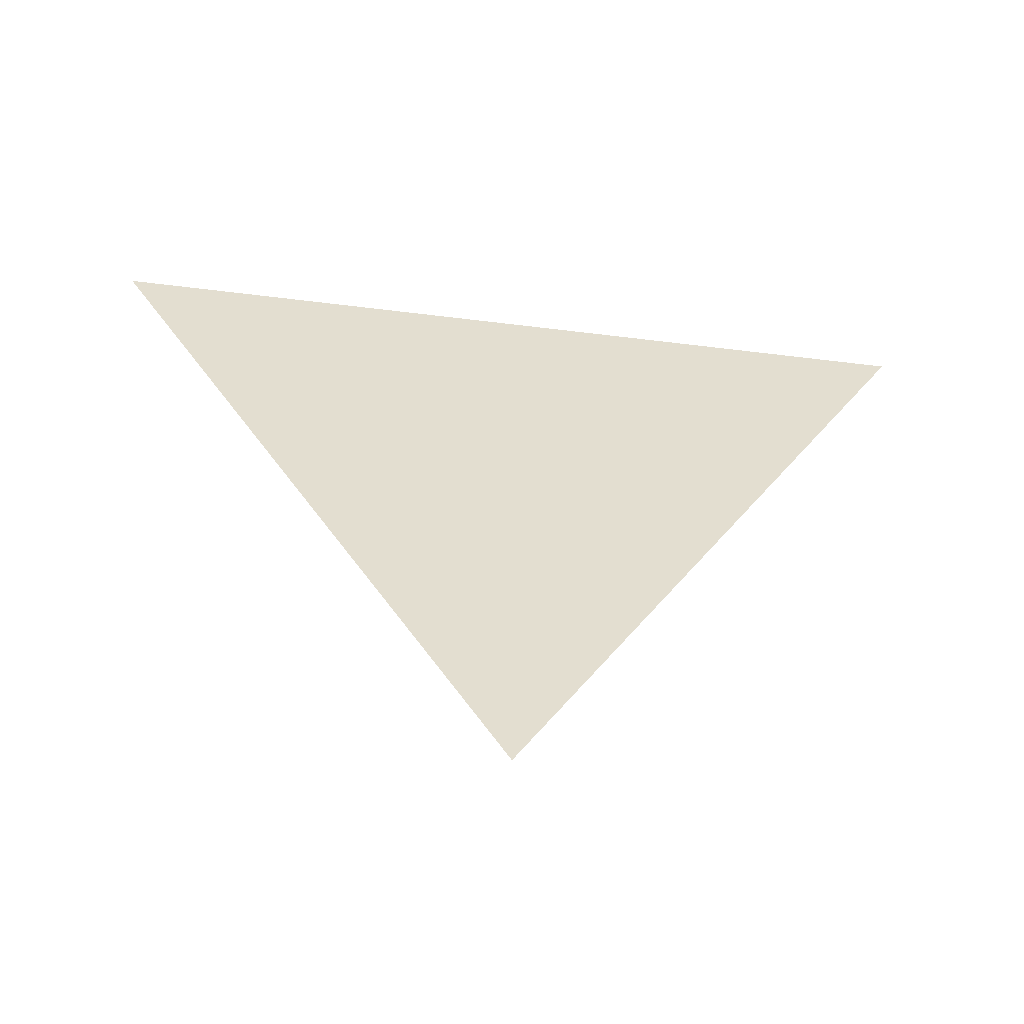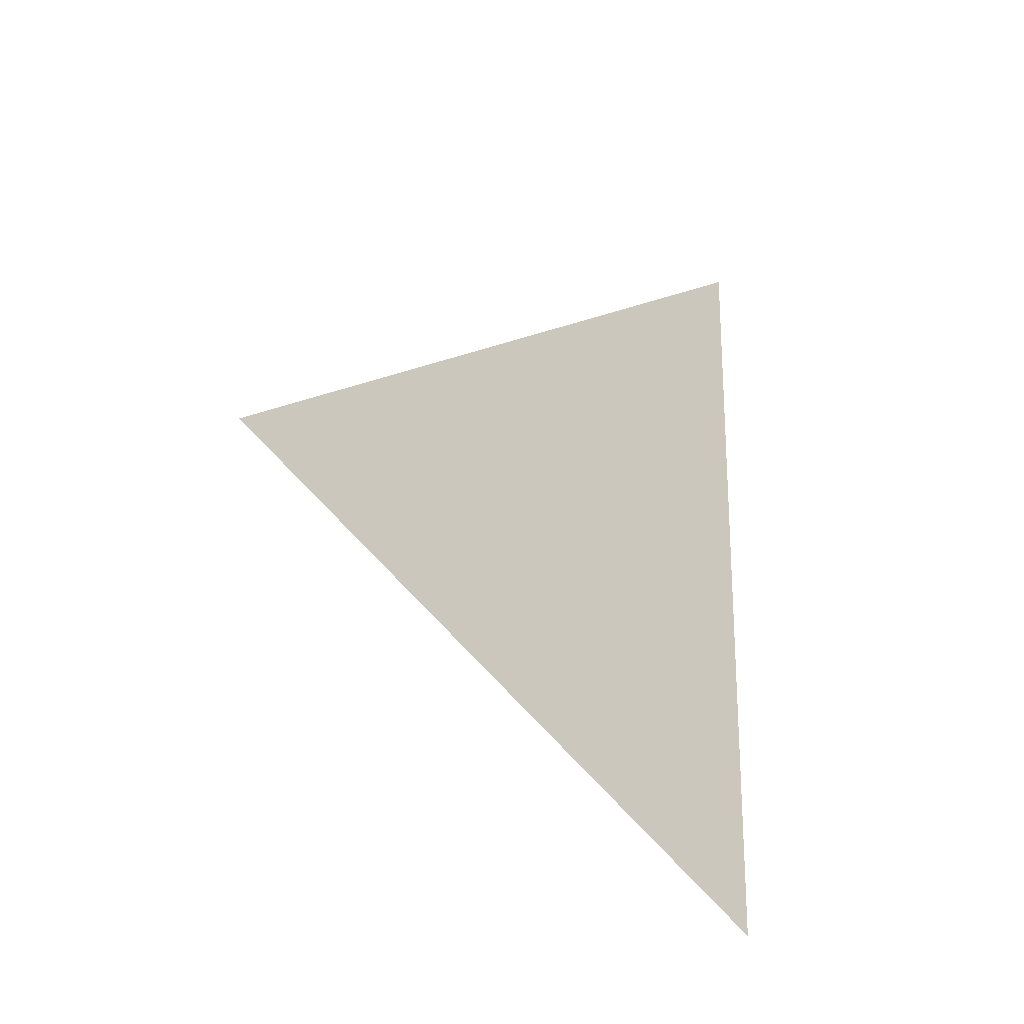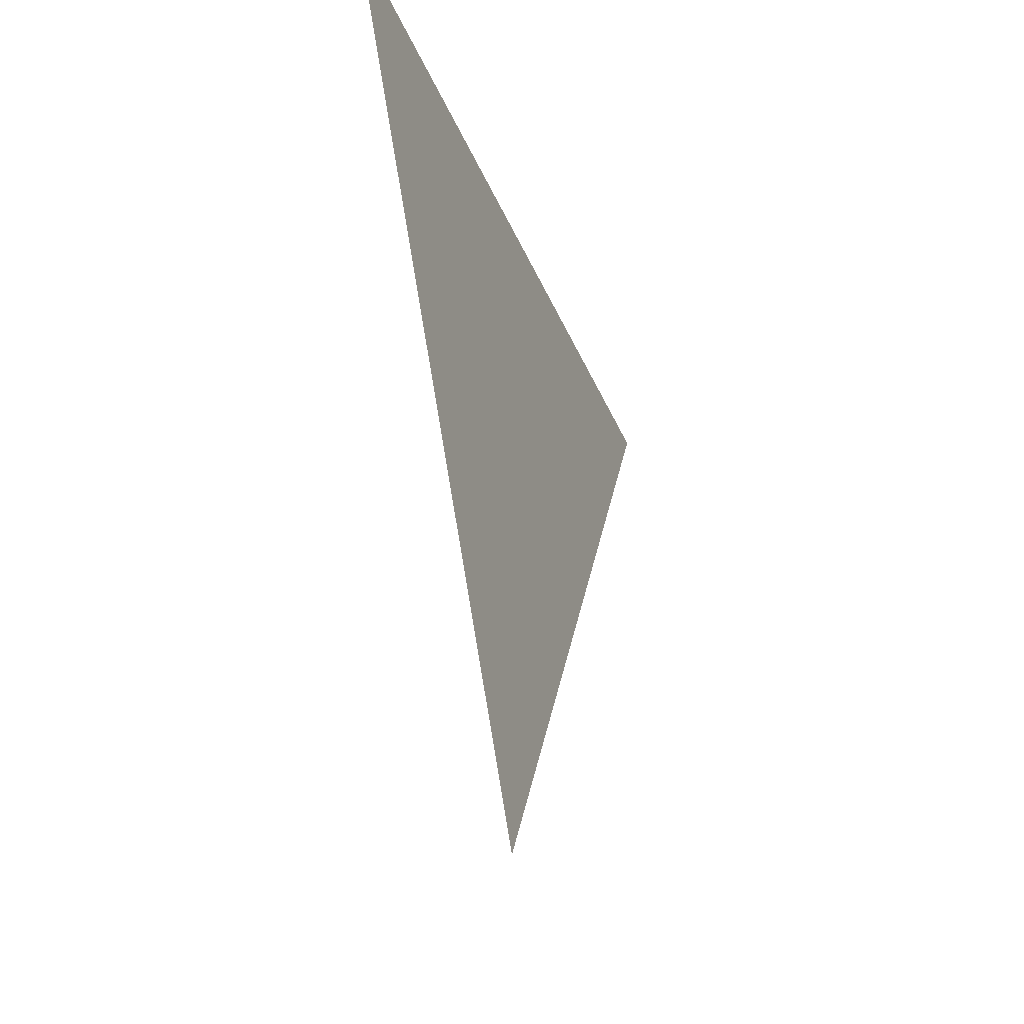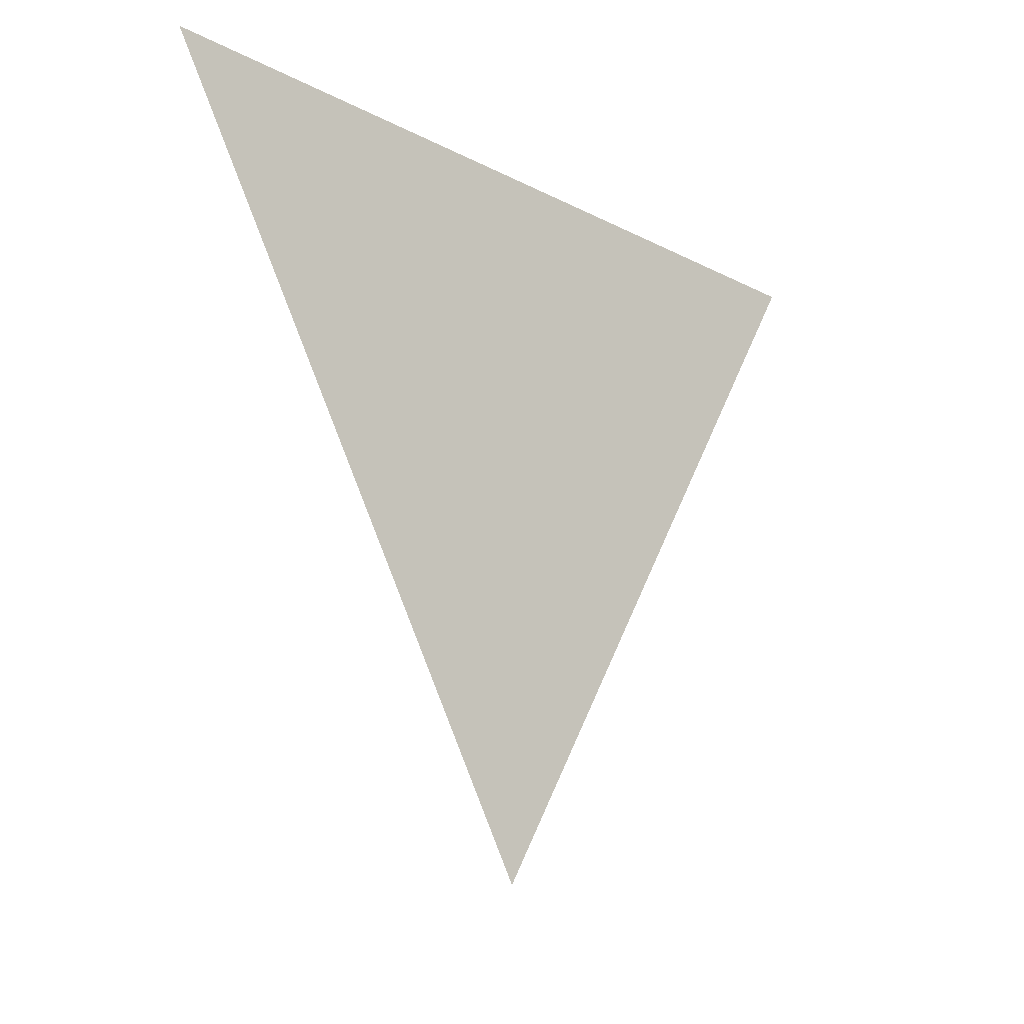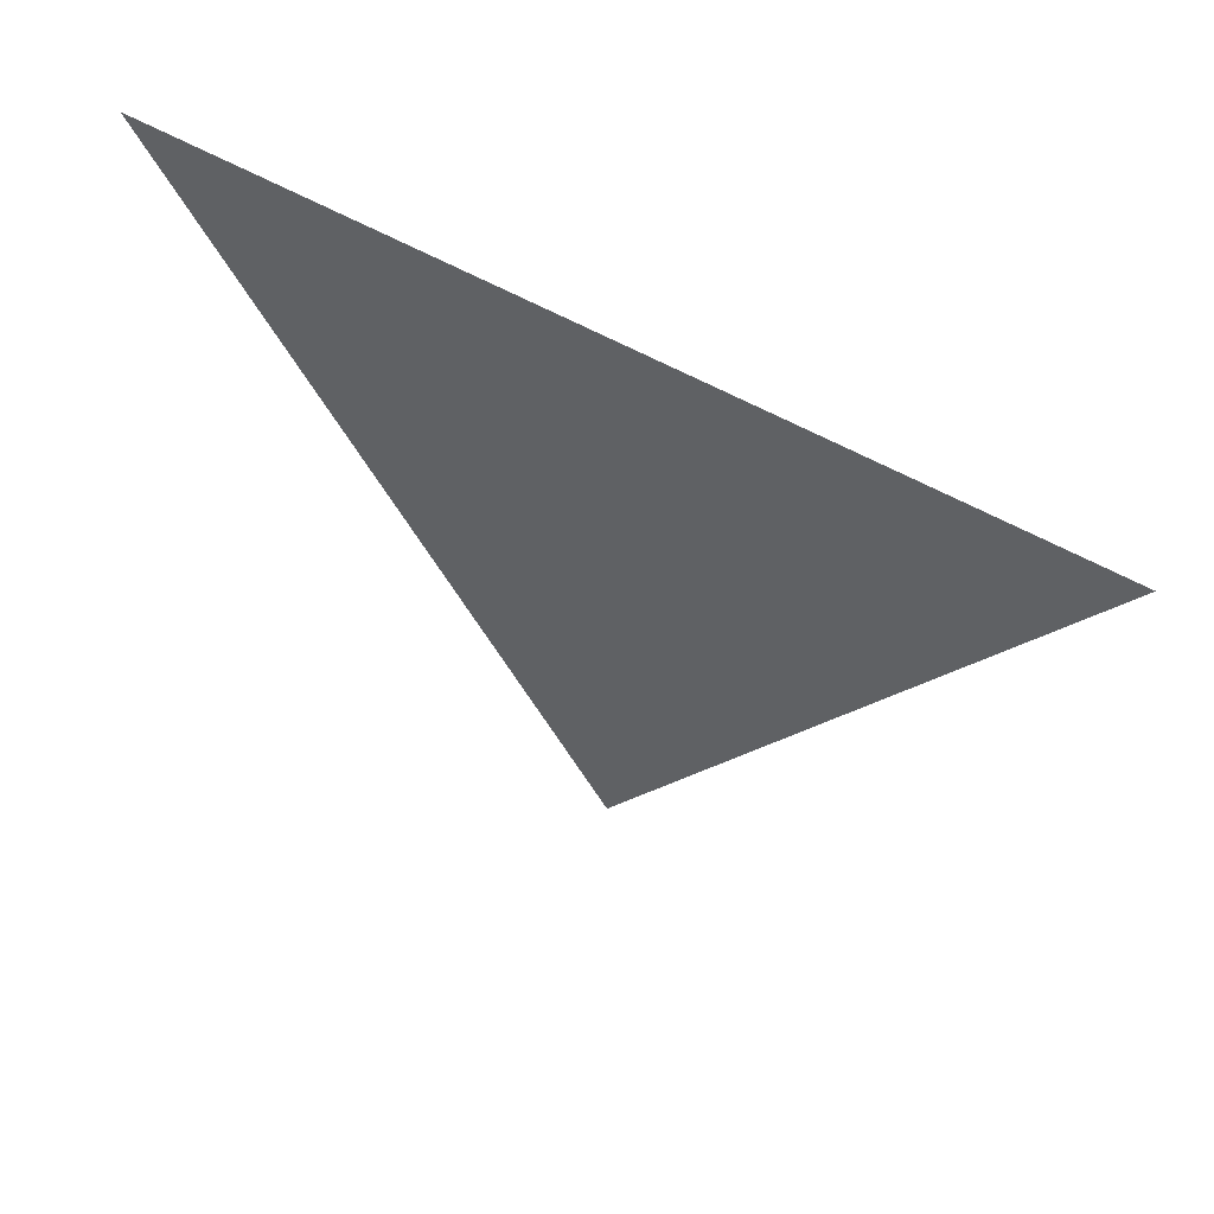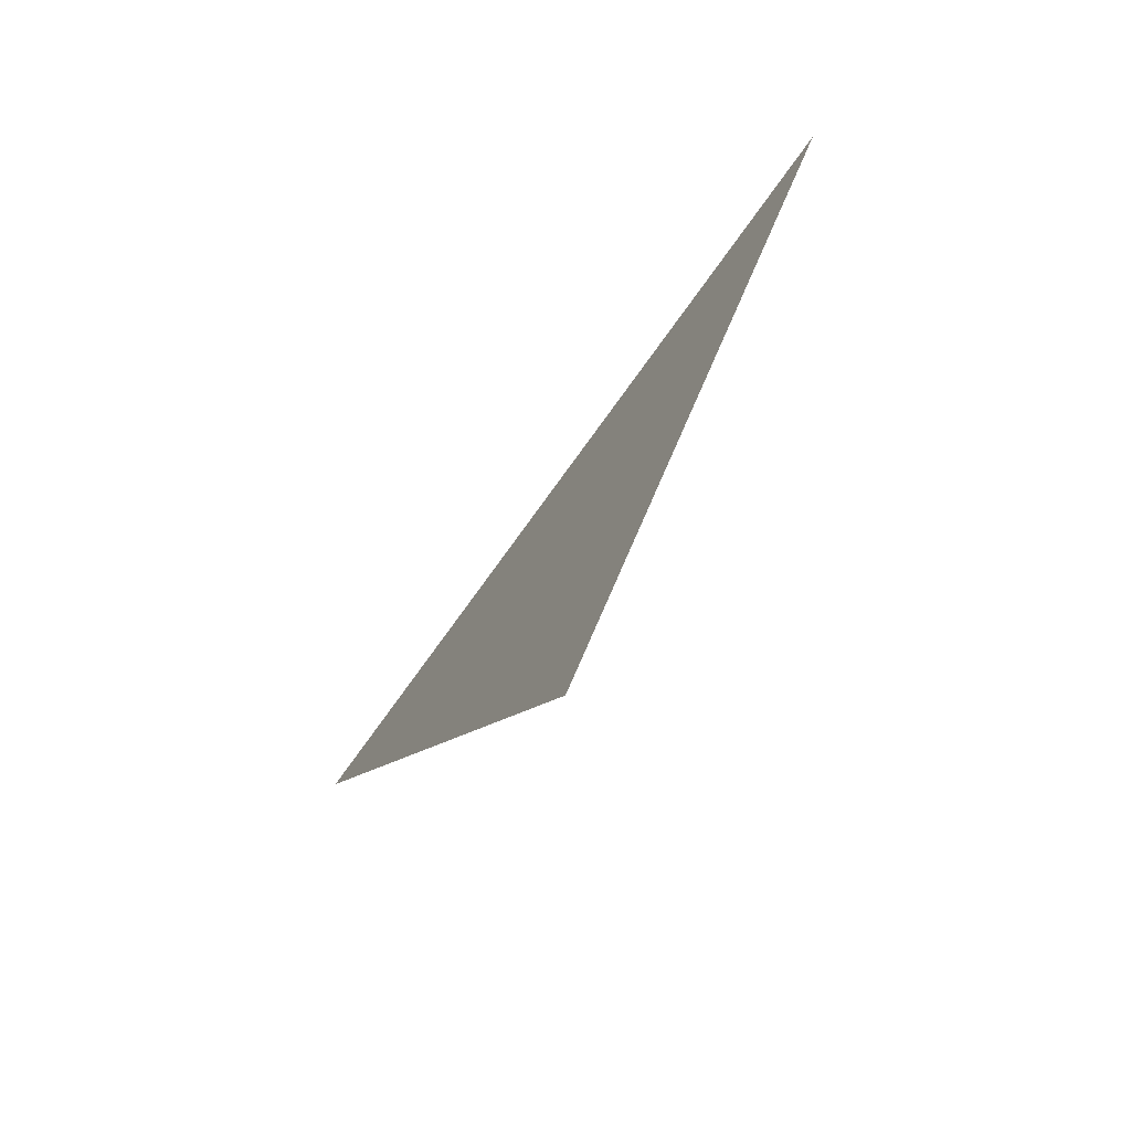
<metadata>
{"format":"obj","ext":"obj","renderer":"f3d","projection":"perspective","resolution":1024,"background":"white","views":[{"elev":-55.0,"azim":-97.5,"up":"+Y"},{"elev":-21.9,"azim":47.4,"up":"+Z"},{"elev":-33.6,"azim":19.5,"up":"+Y"},{"elev":-19.0,"azim":-134.3,"up":"+Y"},{"elev":58.5,"azim":-59.9,"up":"+Y"},{"elev":-74.7,"azim":144.3,"up":"+Y"}]}
</metadata>
<code>
v -0.5463 -2.008 0.7732
v -0.5463 -1.933 0.7299
v -0.5463 -1.933 0.8165
g group_32_140627858536192
f 1 2 3

</code>
